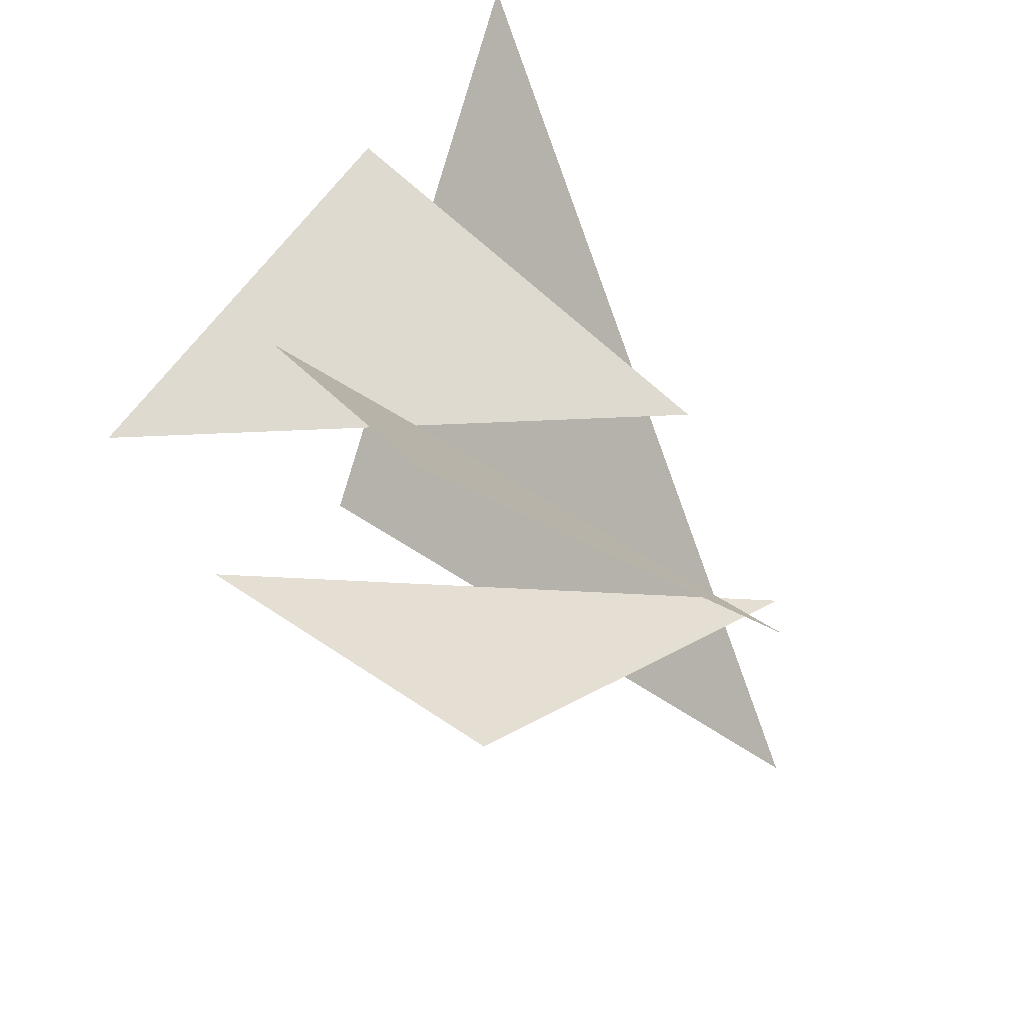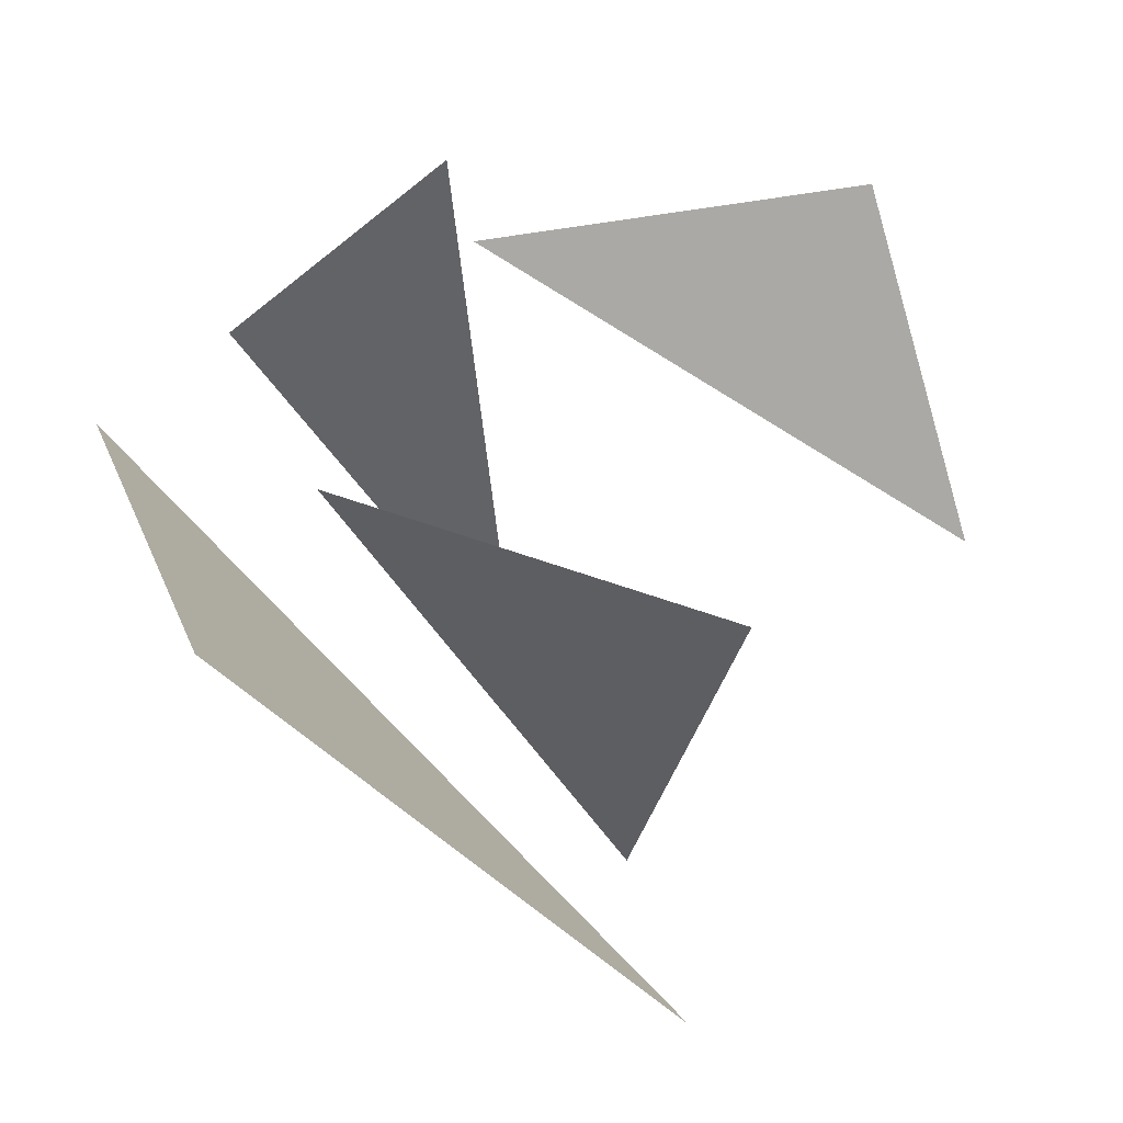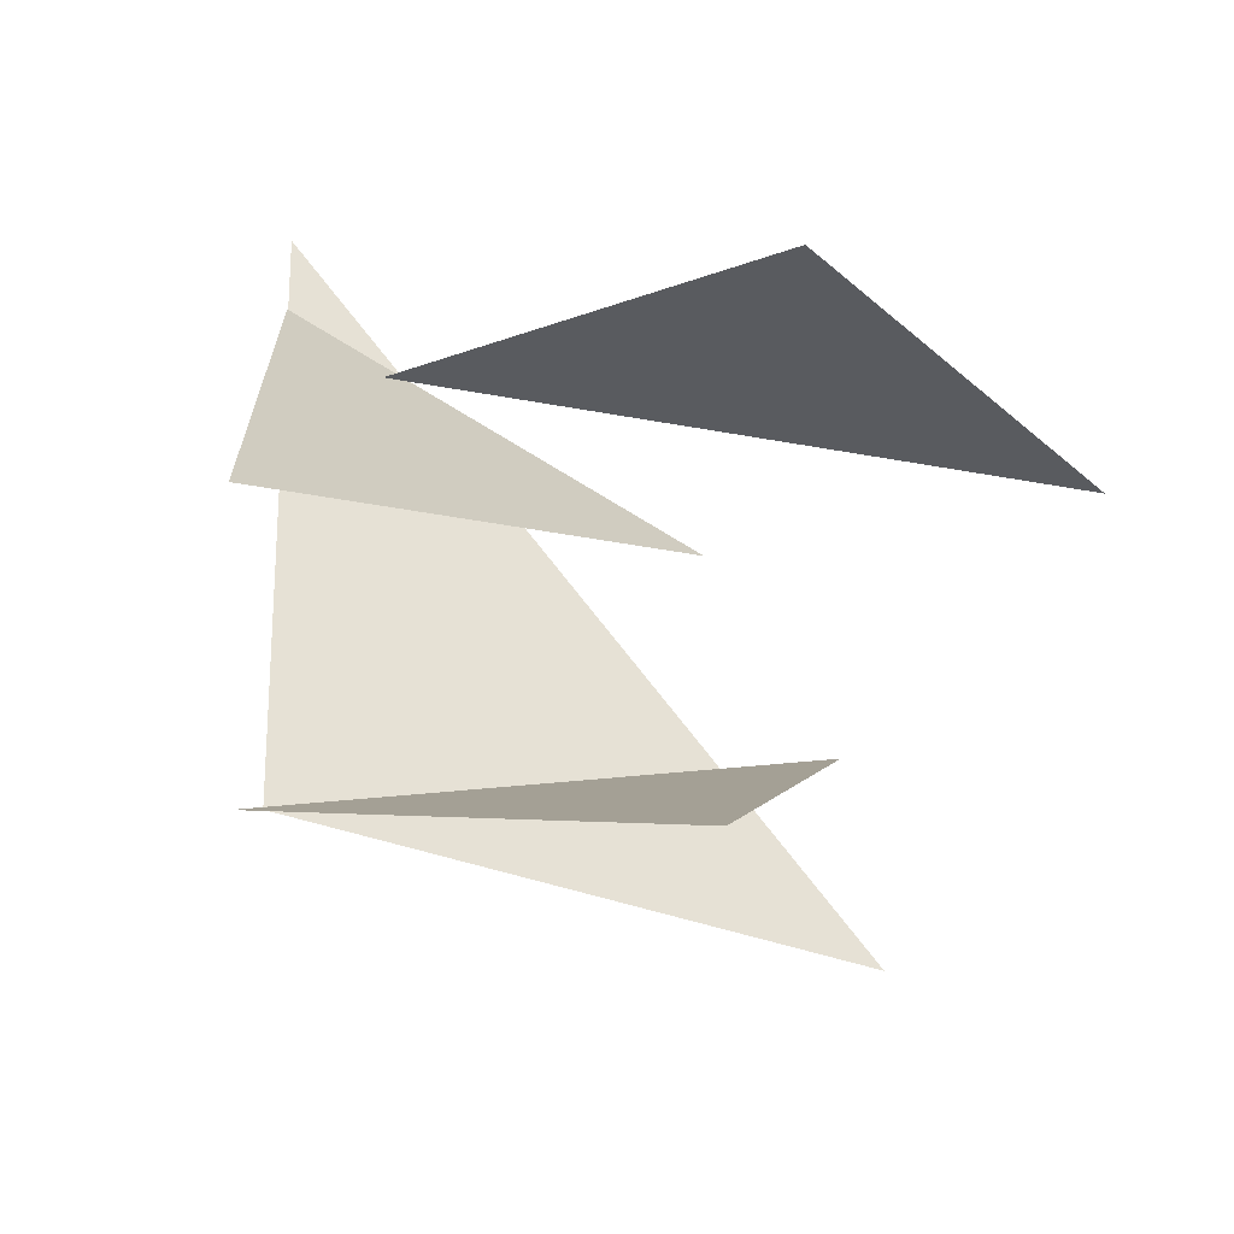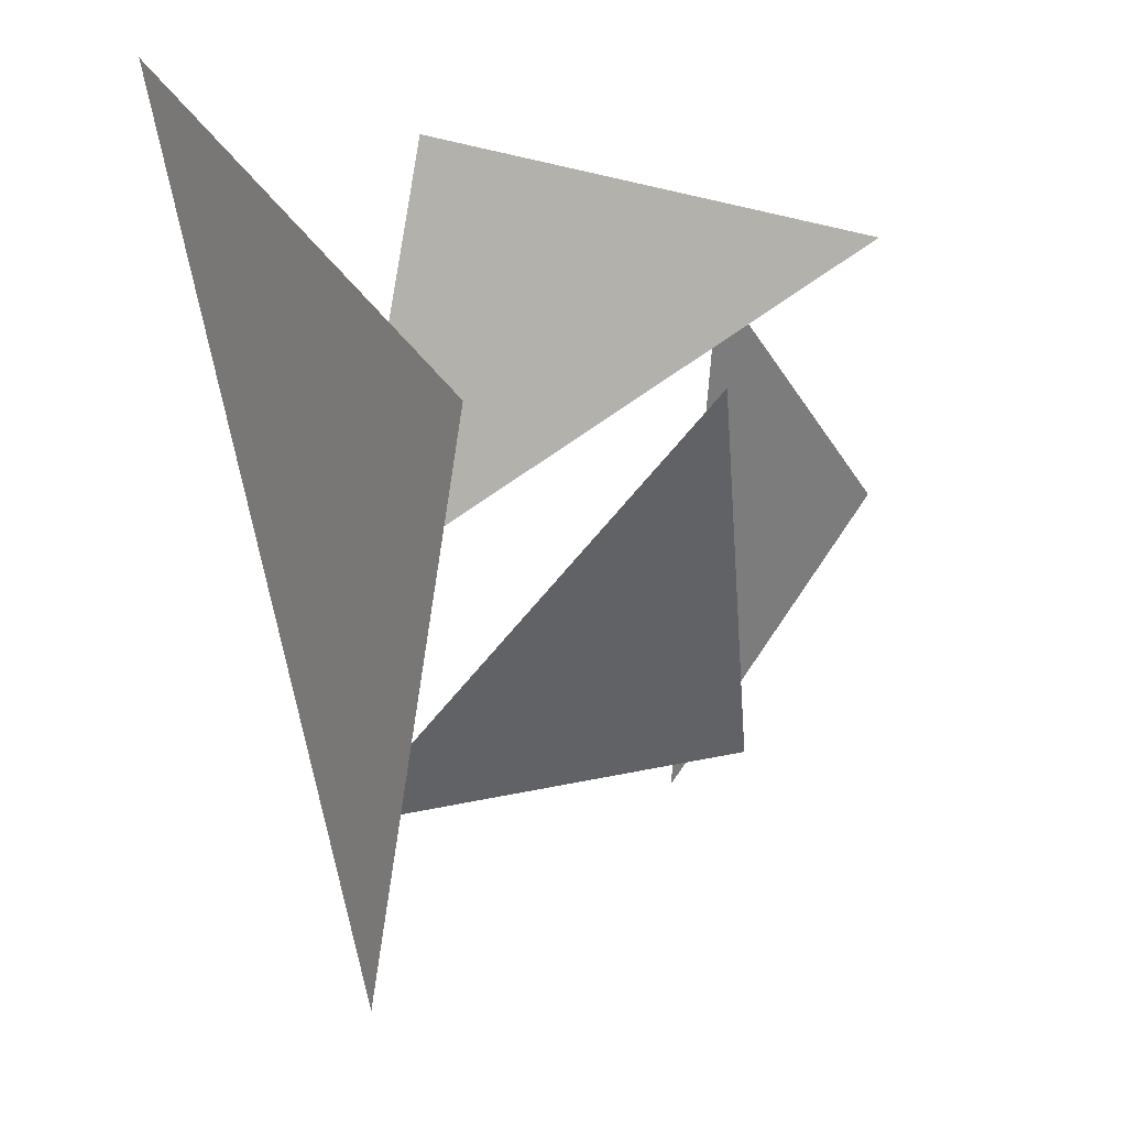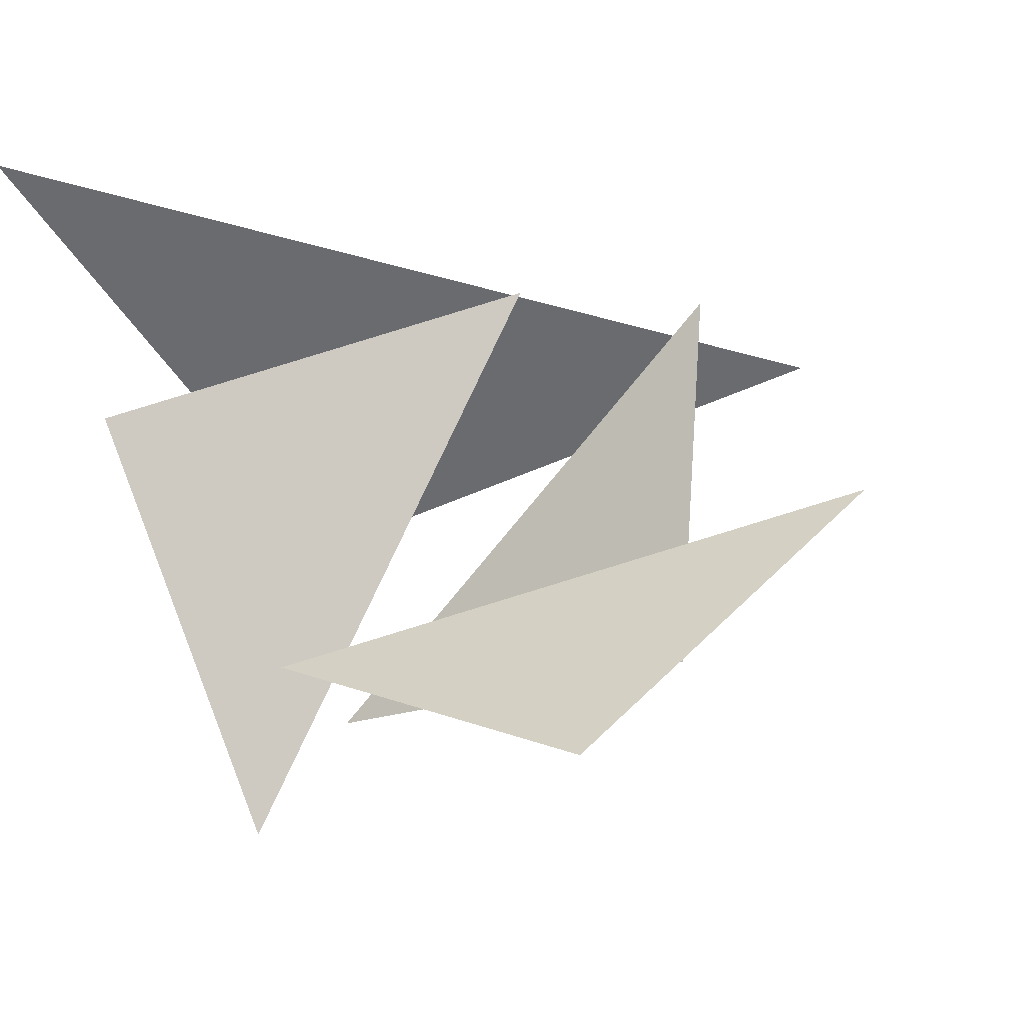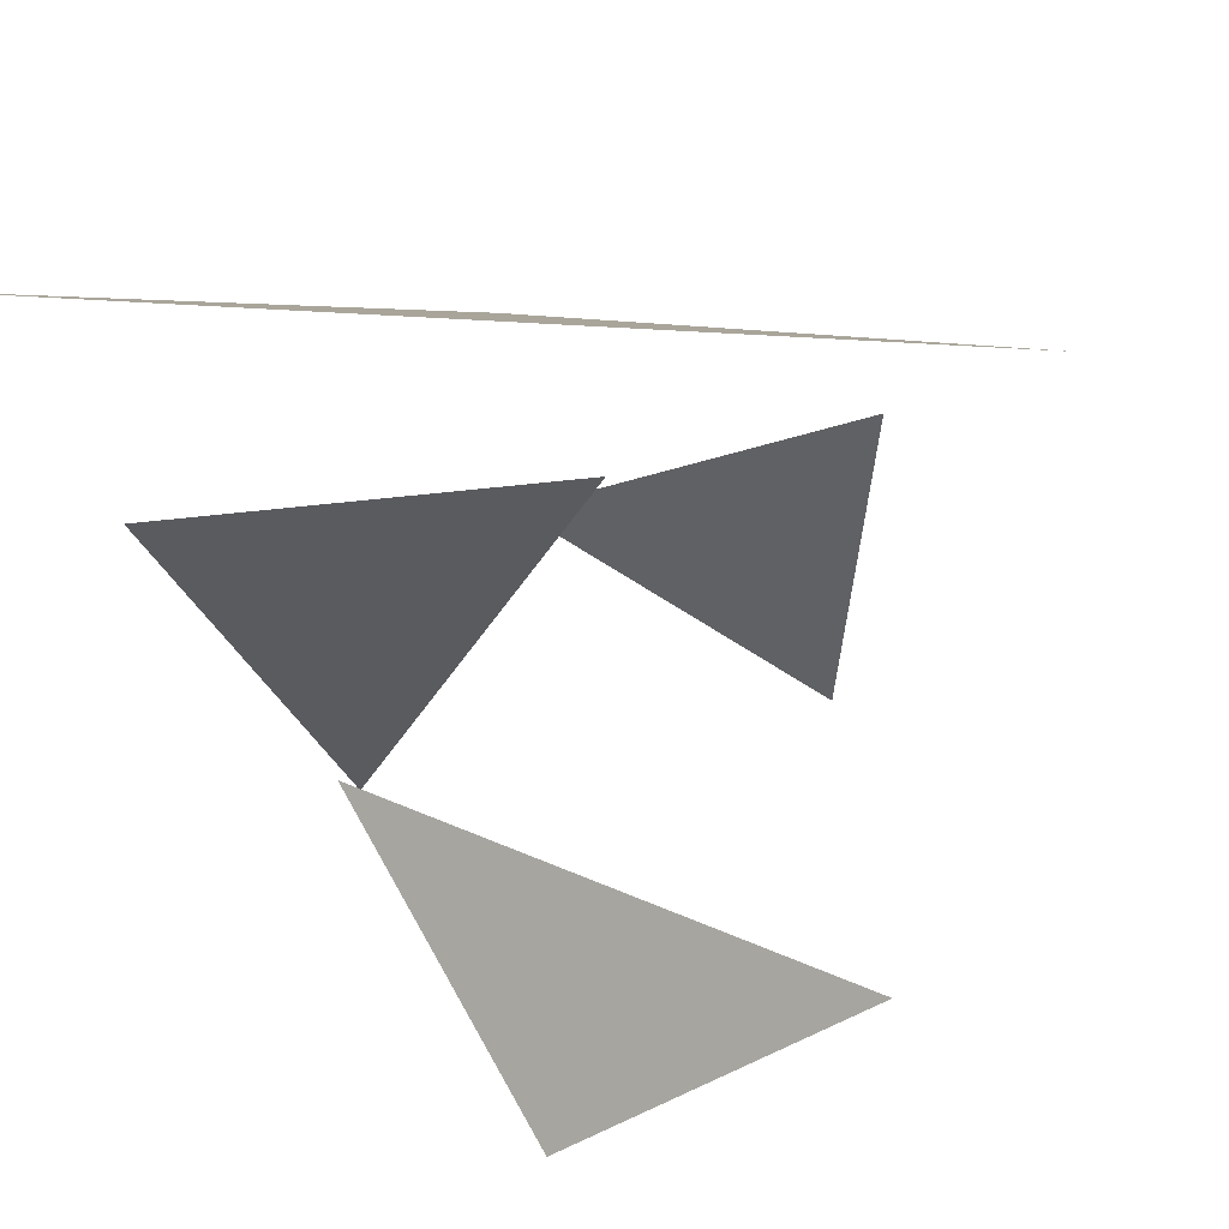
<metadata>
{"format":"obj","ext":"obj","renderer":"f3d","projection":"perspective","resolution":1024,"background":"white","views":[{"elev":35.8,"azim":-130.6,"up":"+Y"},{"elev":-39.8,"azim":160.6,"up":"+Y"},{"elev":4.7,"azim":-166.3,"up":"+Y"},{"elev":-50.2,"azim":100.8,"up":"+Y"},{"elev":-11.8,"azim":-153.9,"up":"+Z"},{"elev":48.8,"azim":-135.7,"up":"+Z"}]}
</metadata>
<code>
o Plane
v -0.5921 -0.397 0.2051
v 0.06983 0.3664 0.03138
v 0.07811 -0.1963 -0.03962
v 0.1828 0.4604 0.3553
v -0.05946 0.189 -0.4831
v -0.3751 0.08153 0.2153
v -0.533 -0.1557 0.2447
v -0.4962 -0.1622 -0.246
v 0.01421 -0.1557 -0.3025
v -0.8596 0.1712 -0.1115
v -0.6057 0.41 -0.4283
v -0.1502 0.2886 -0.2891
f 6 2 5
f 9 8 7
f 4 3 1
f 12 11 10

</code>
